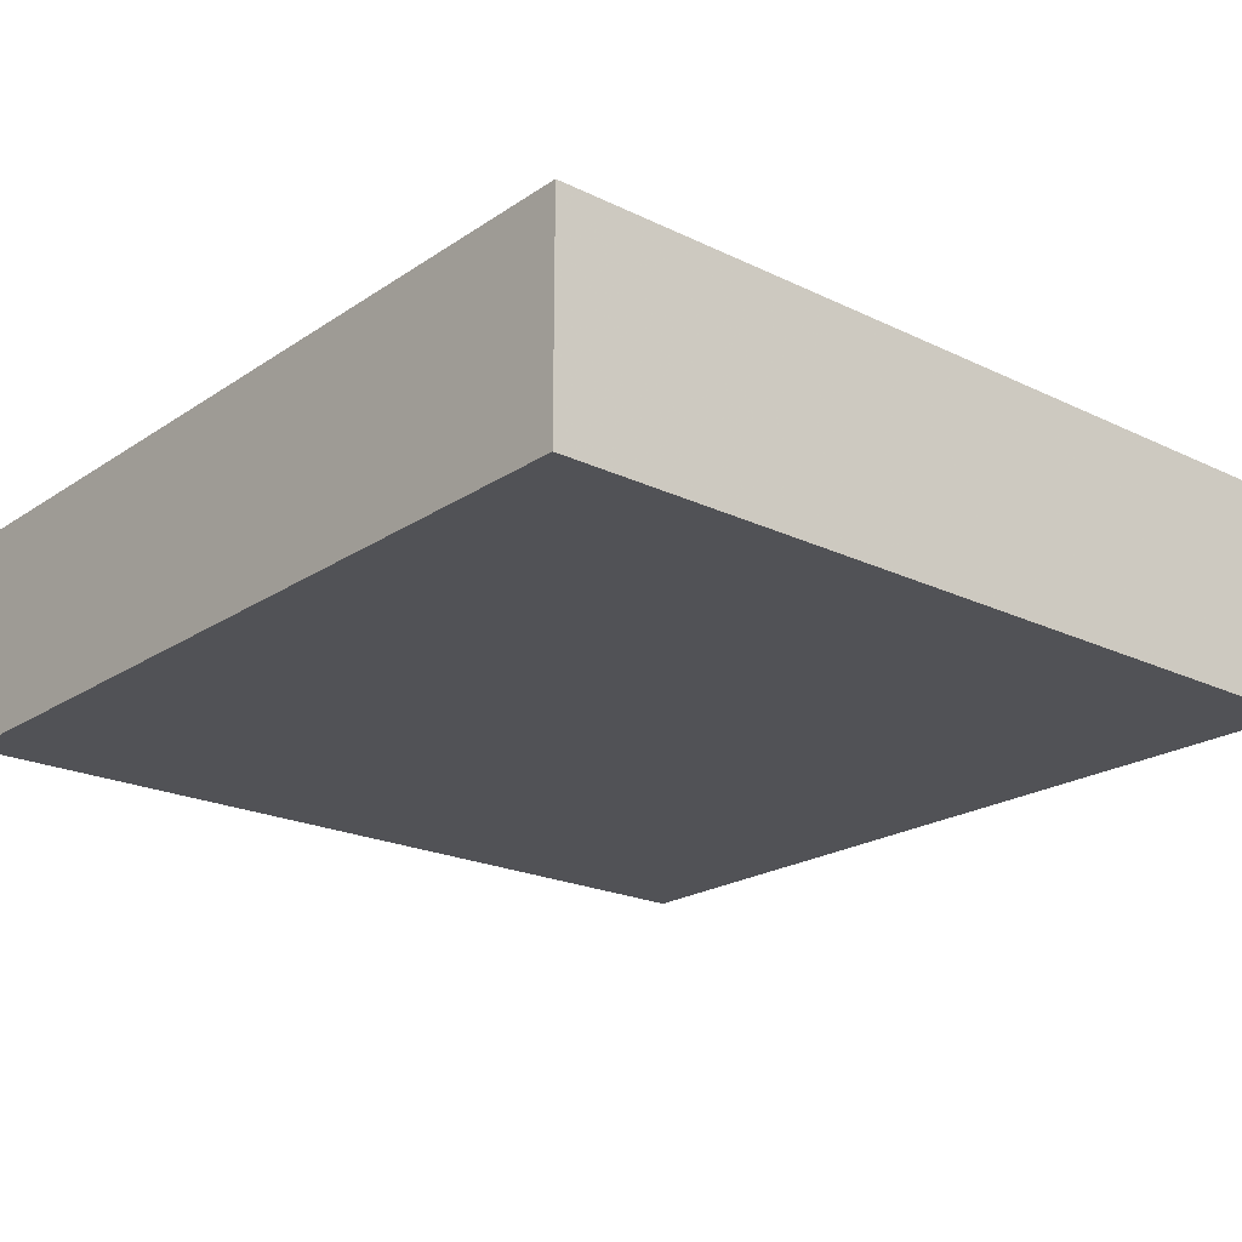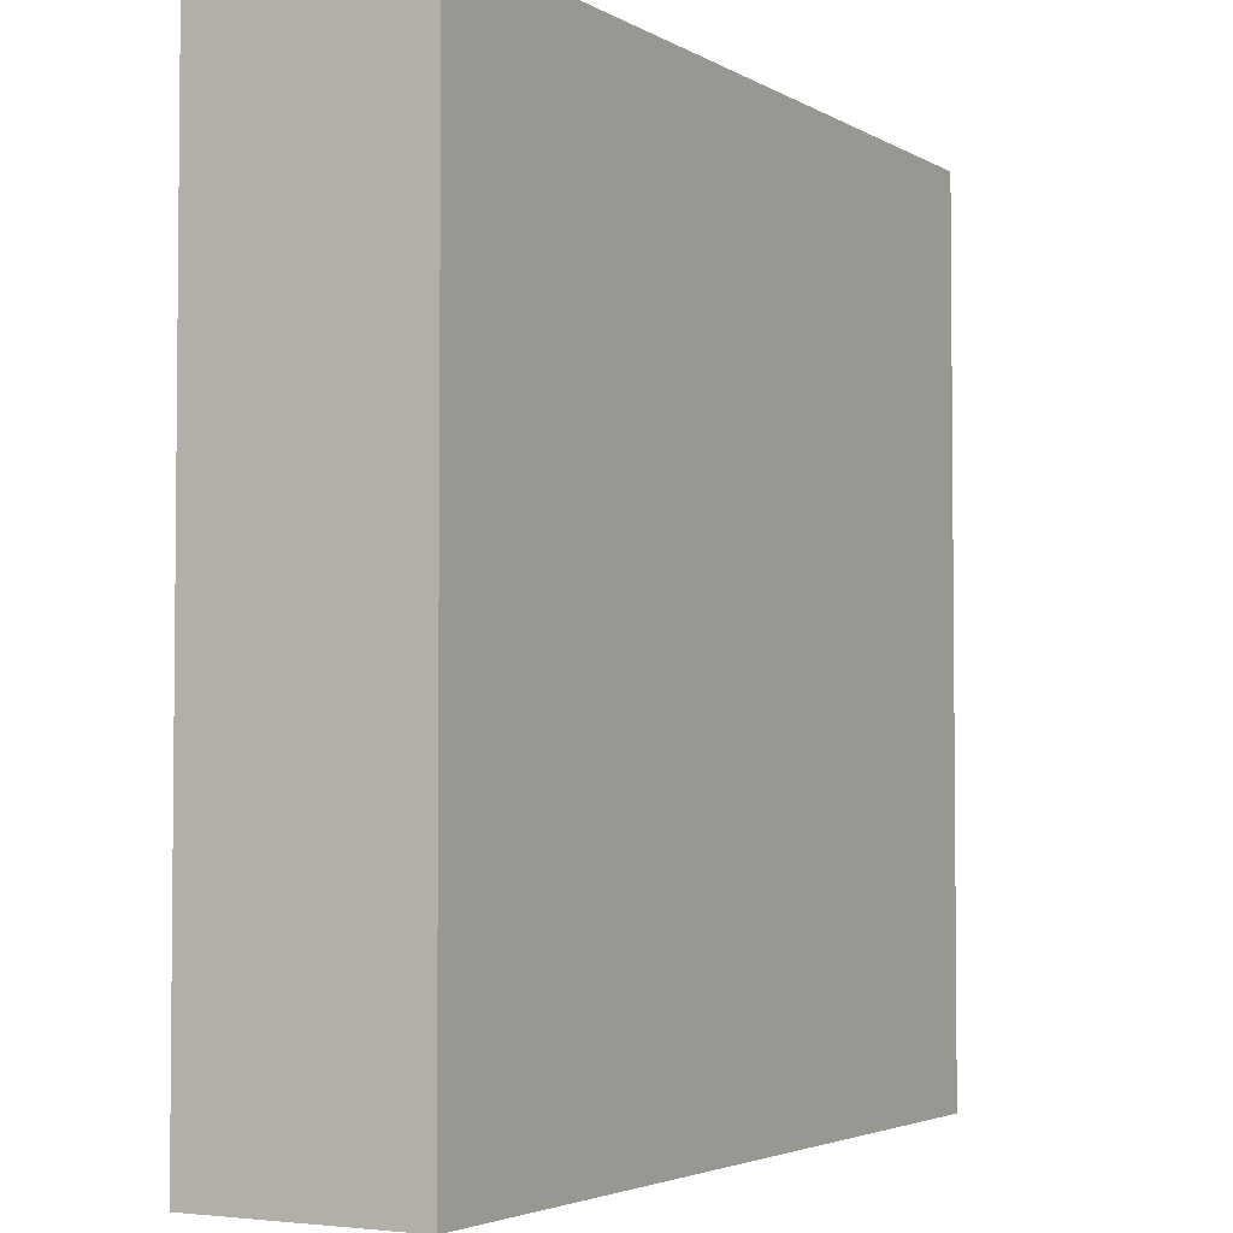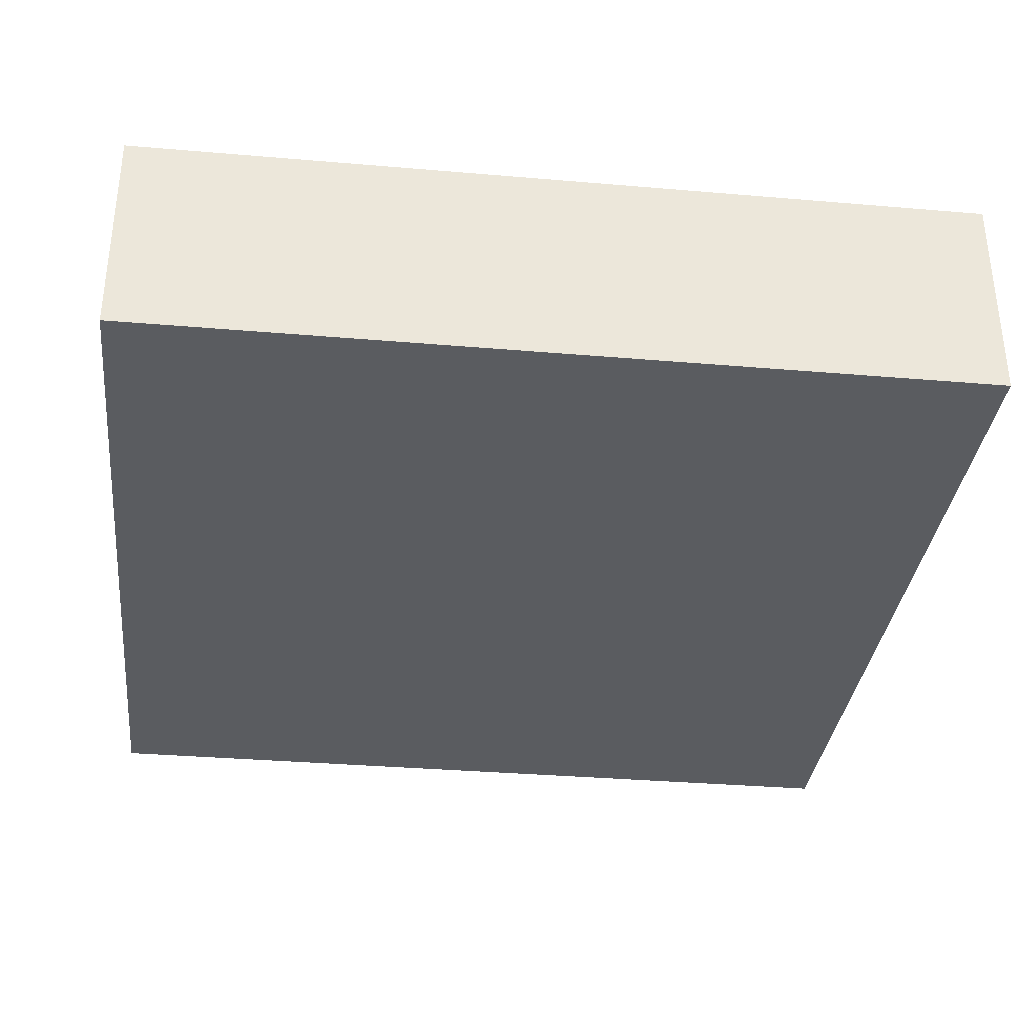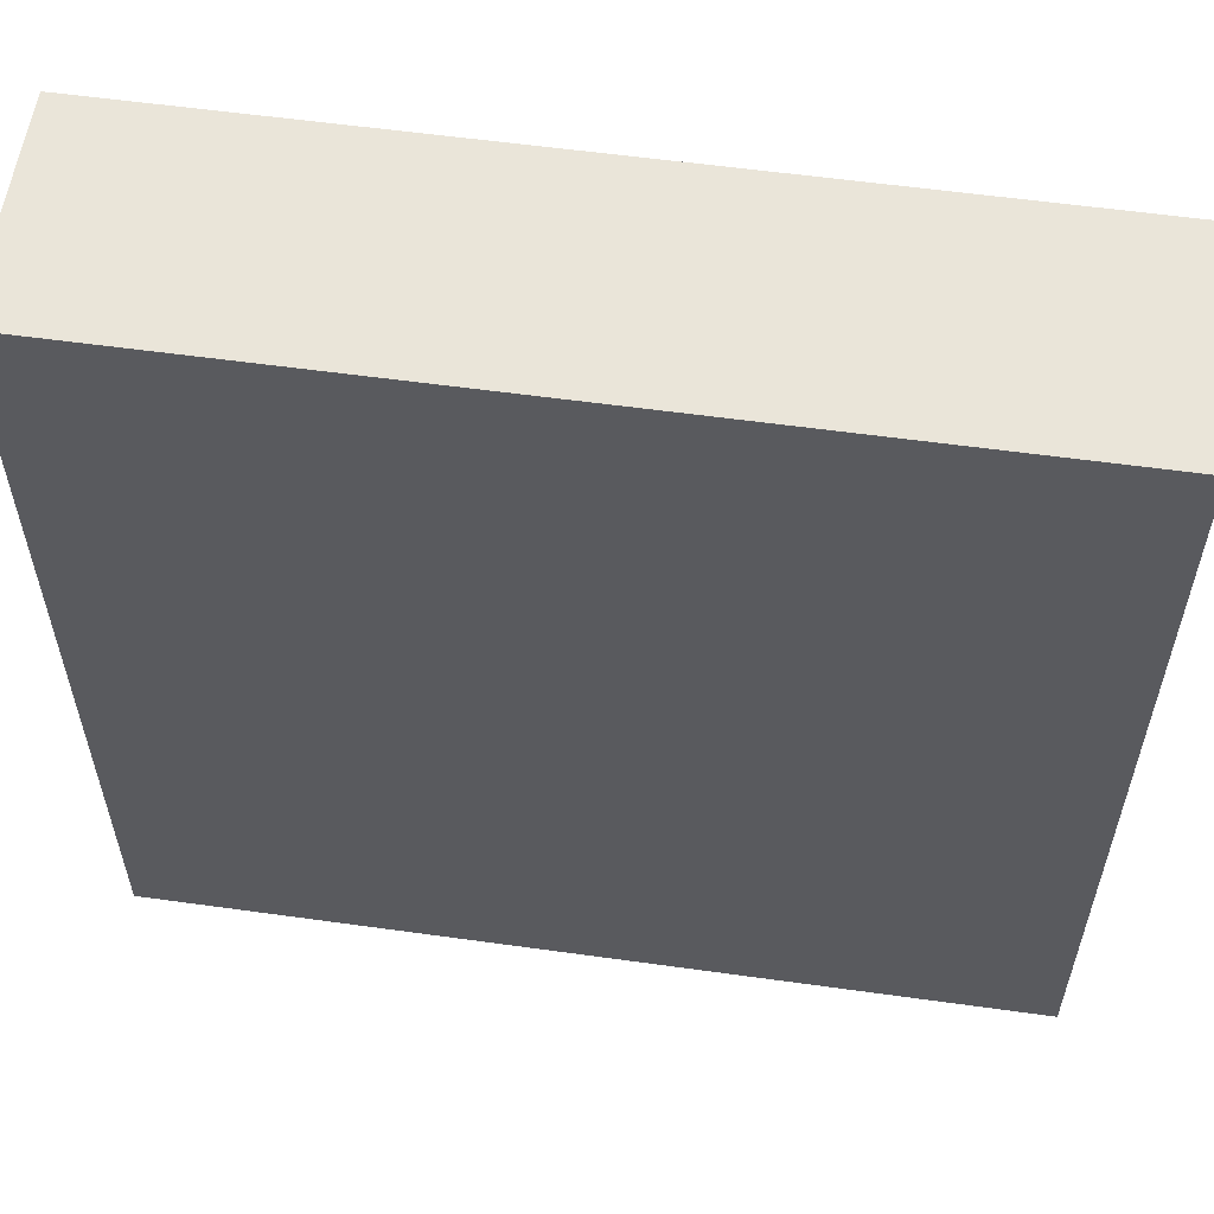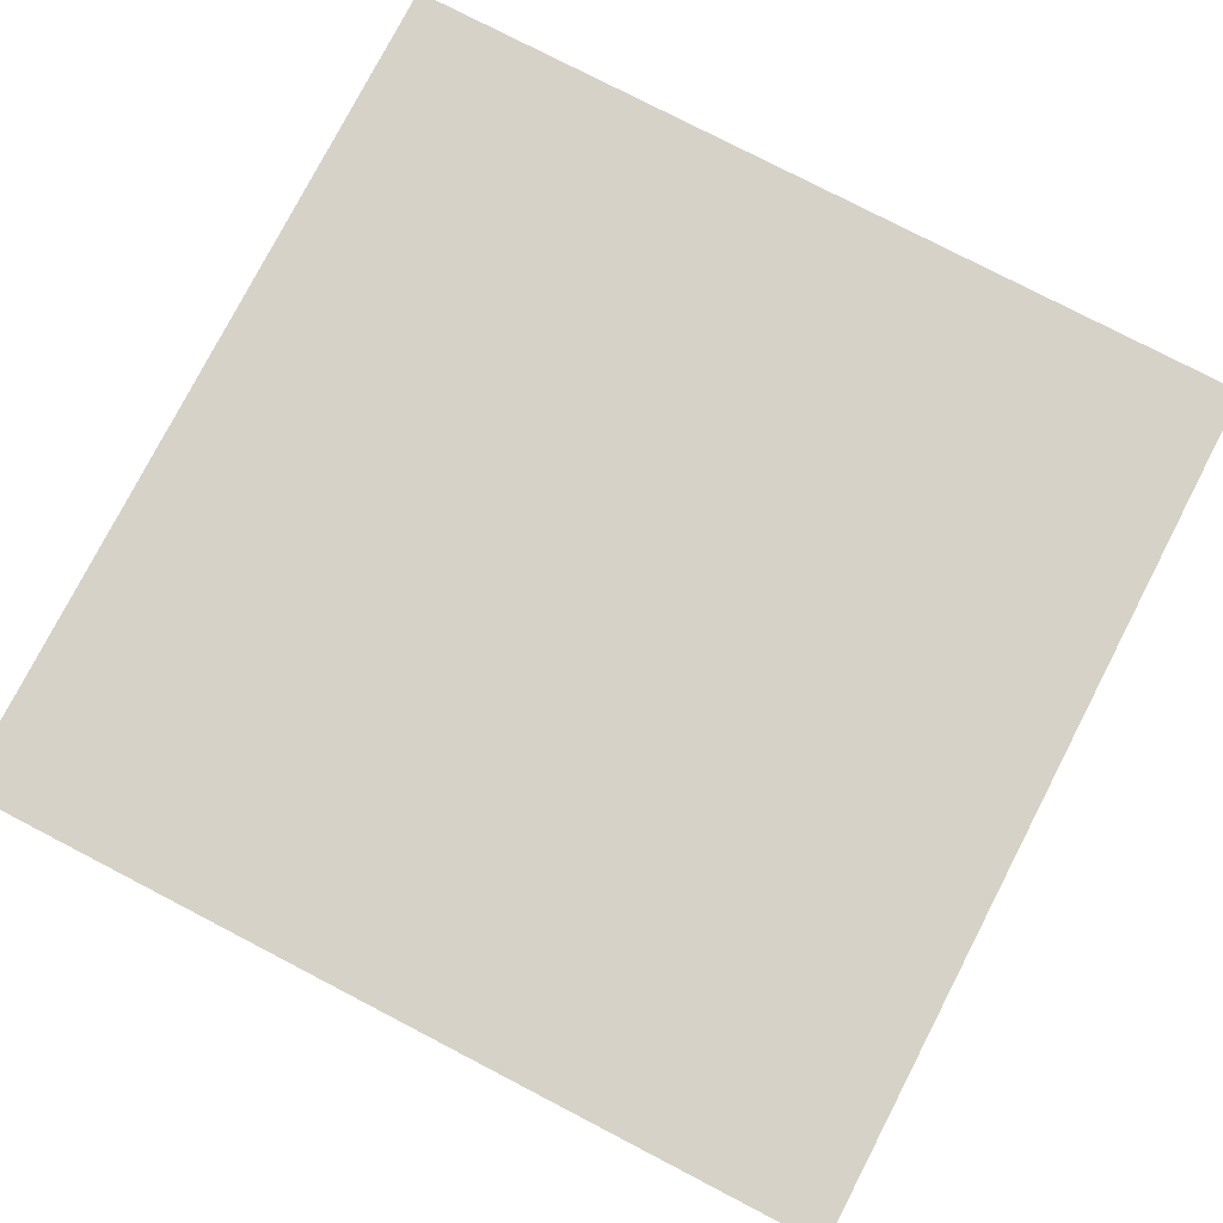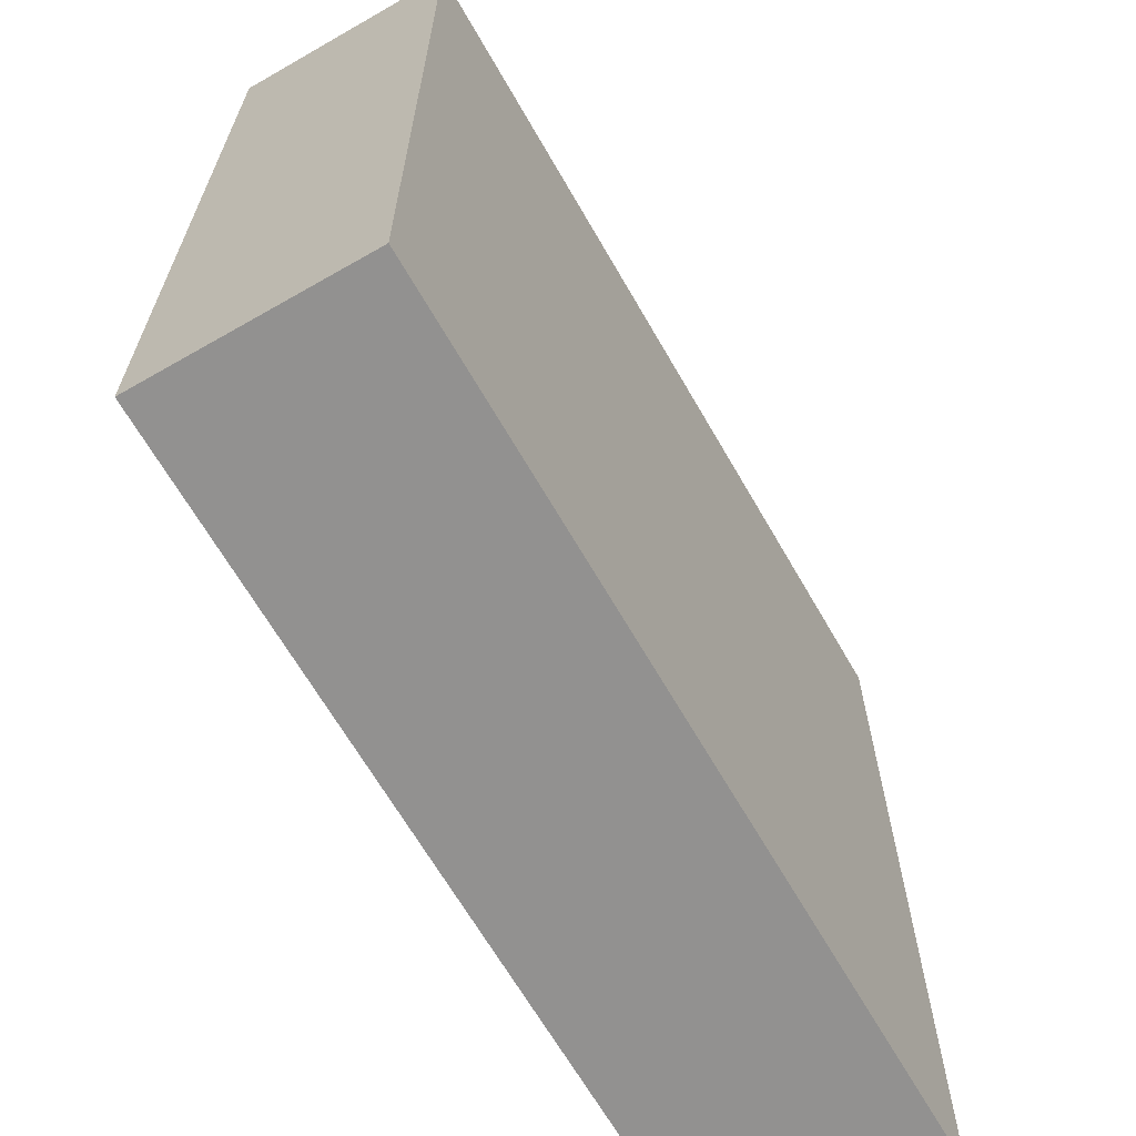
<metadata>
{"format":"obj","ext":"obj","renderer":"f3d","projection":"perspective","resolution":1024,"background":"white","views":[{"elev":-21.3,"azim":-130.5,"up":"+Y"},{"elev":-3.5,"azim":-60.4,"up":"+Z"},{"elev":-34.0,"azim":83.4,"up":"+Y"},{"elev":57.7,"azim":-171.8,"up":"+Z"},{"elev":78.5,"azim":-62.6,"up":"+Y"},{"elev":-66.1,"azim":-60.1,"up":"+Z"}]}
</metadata>
<code>
o Cube
v 1 -0.2657 -1
v 1 -0.2657 1
v -1 -0.2657 1
v -1 -0.2657 -1
v 1 0.2433 -1
v 1 0.2433 1
v -1 0.2433 1
v -1 0.2433 -1
f 1 2 3 4
f 5 8 7 6
f 1 5 6 2
f 2 6 7 3
f 3 7 8 4
f 5 1 4 8

</code>
